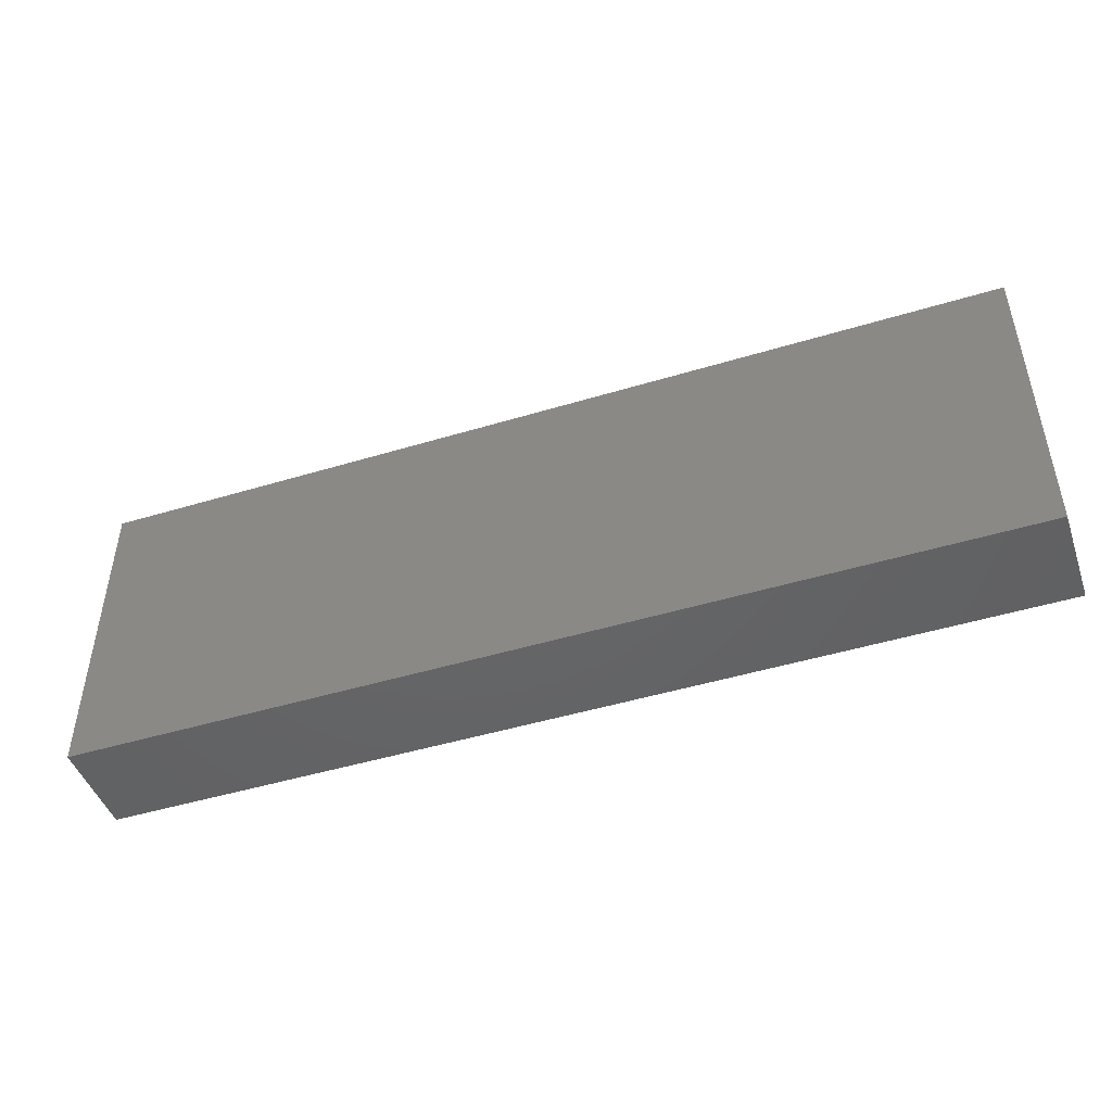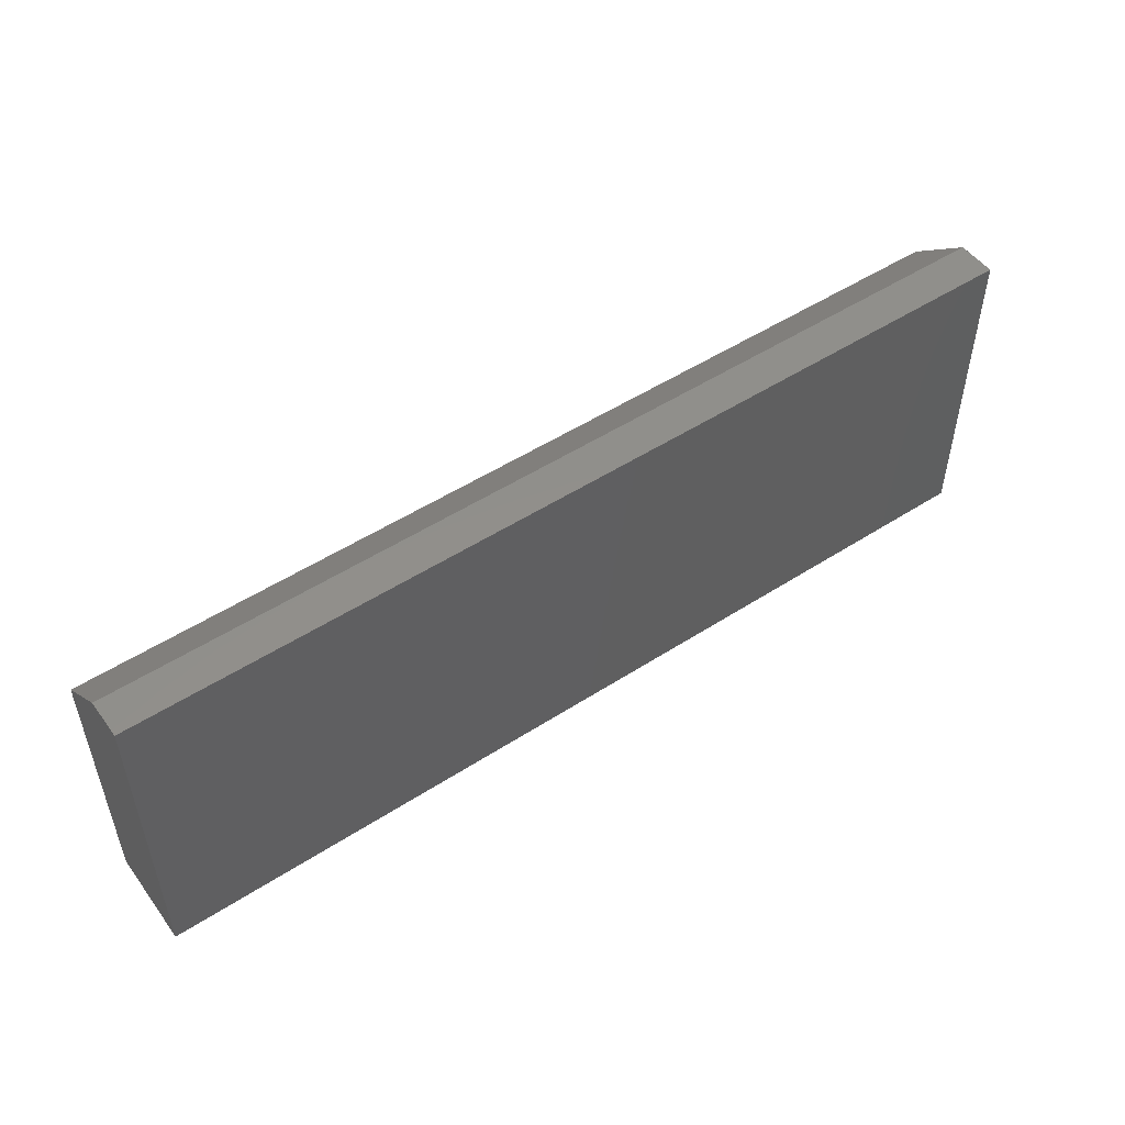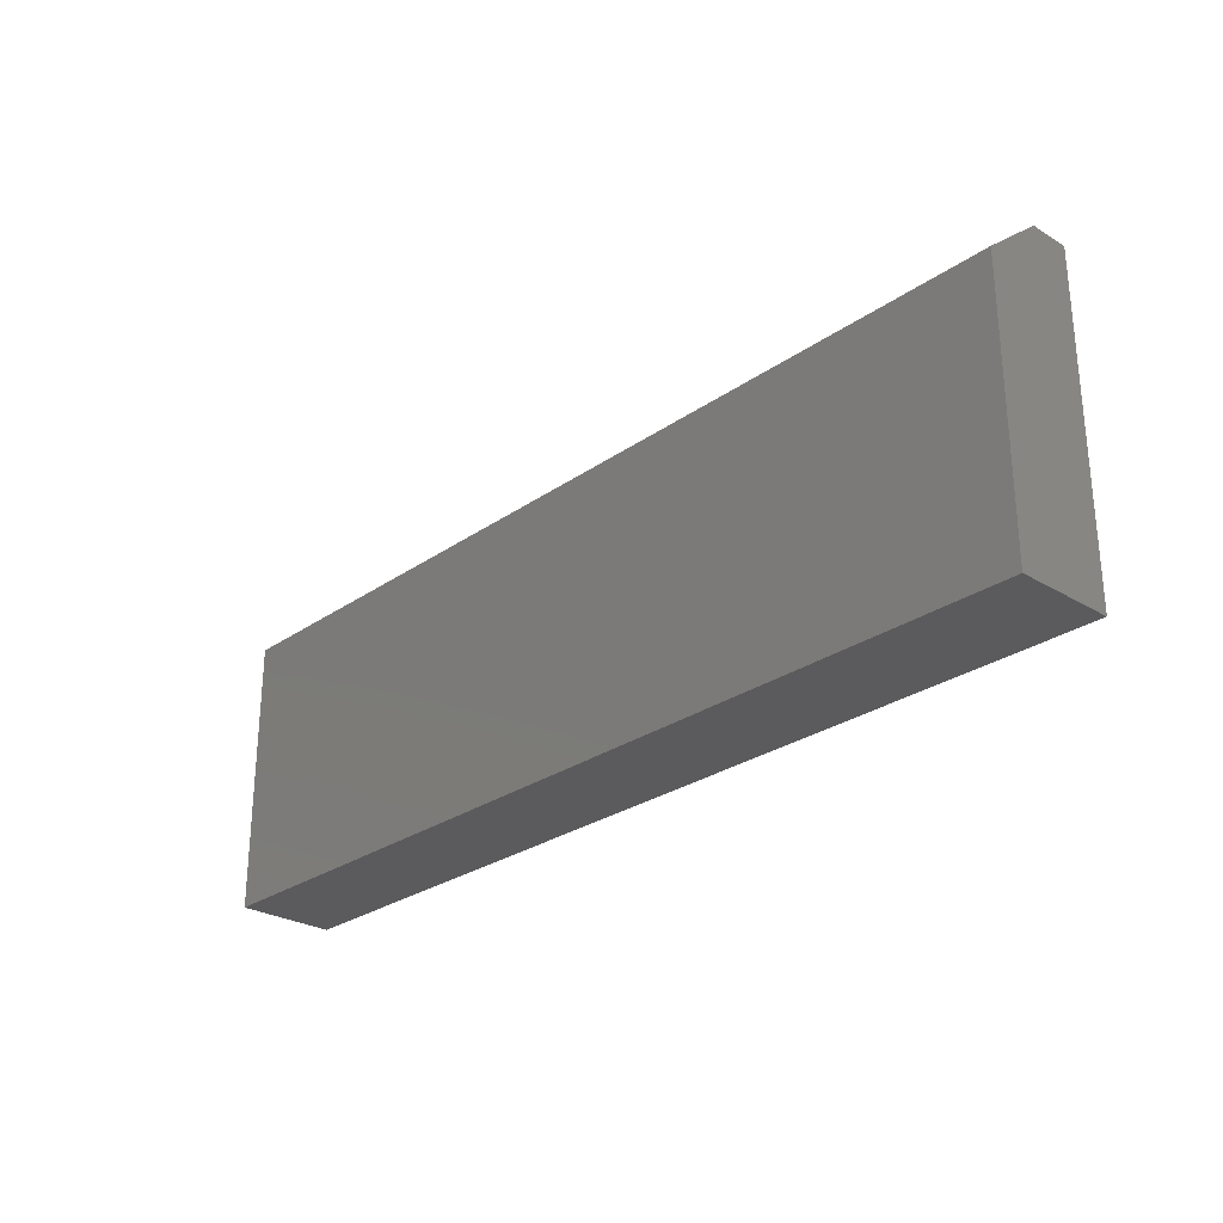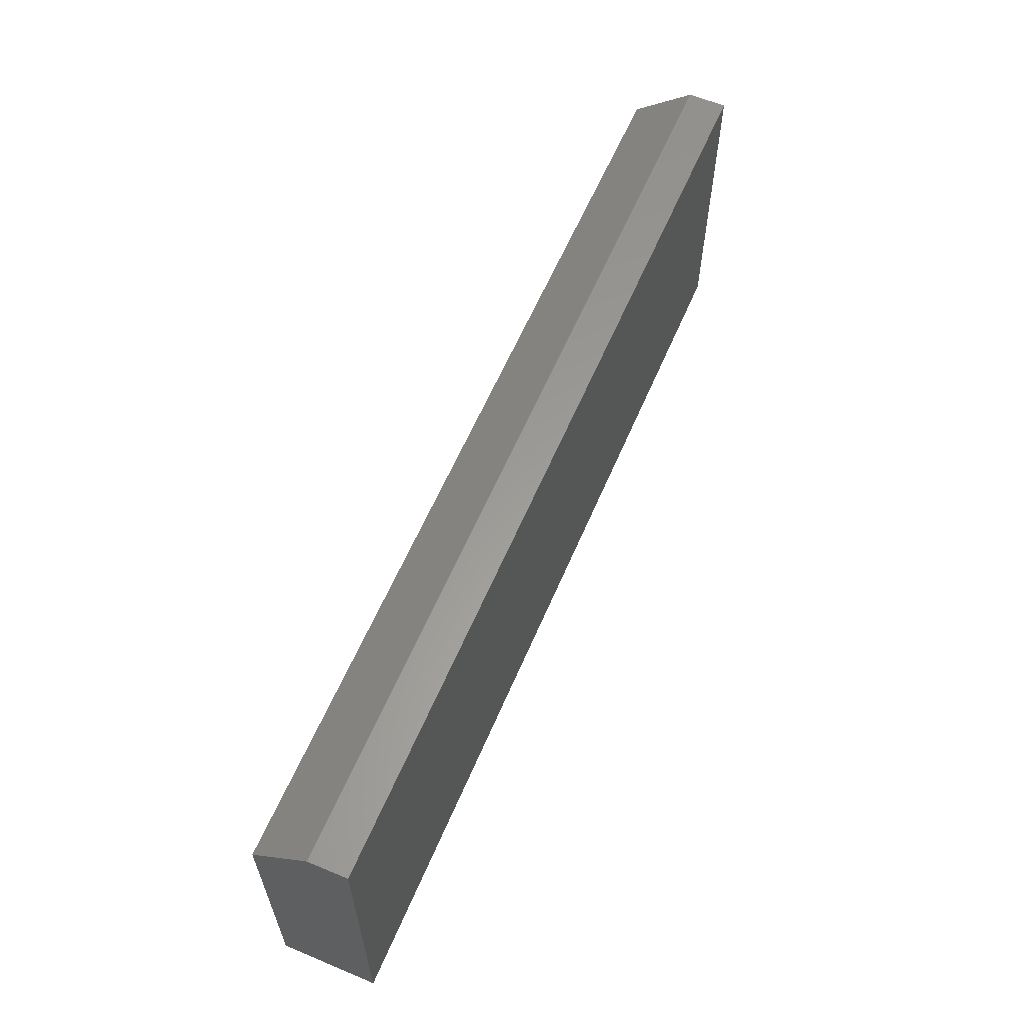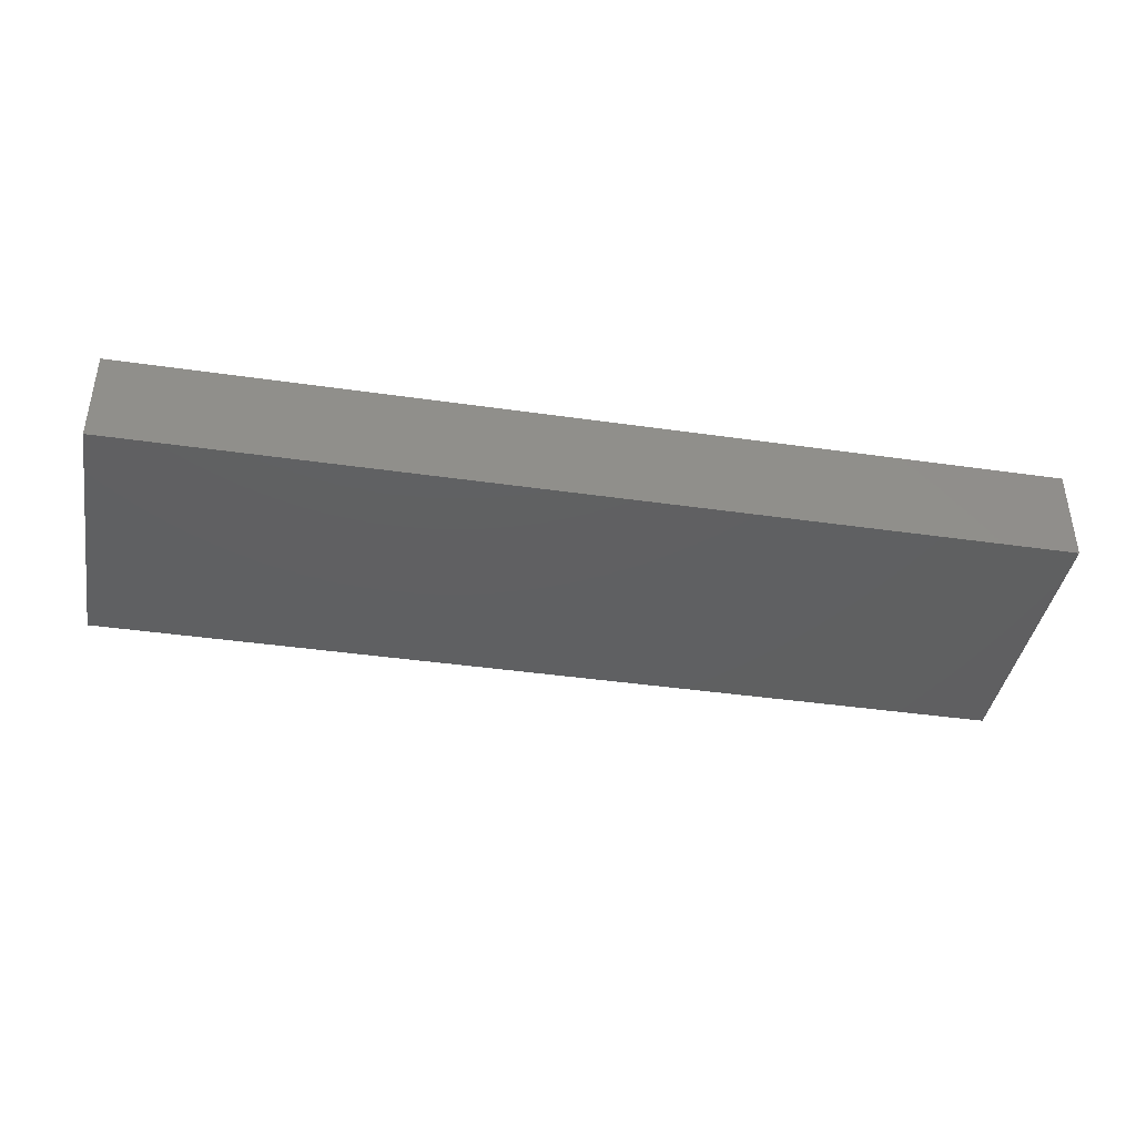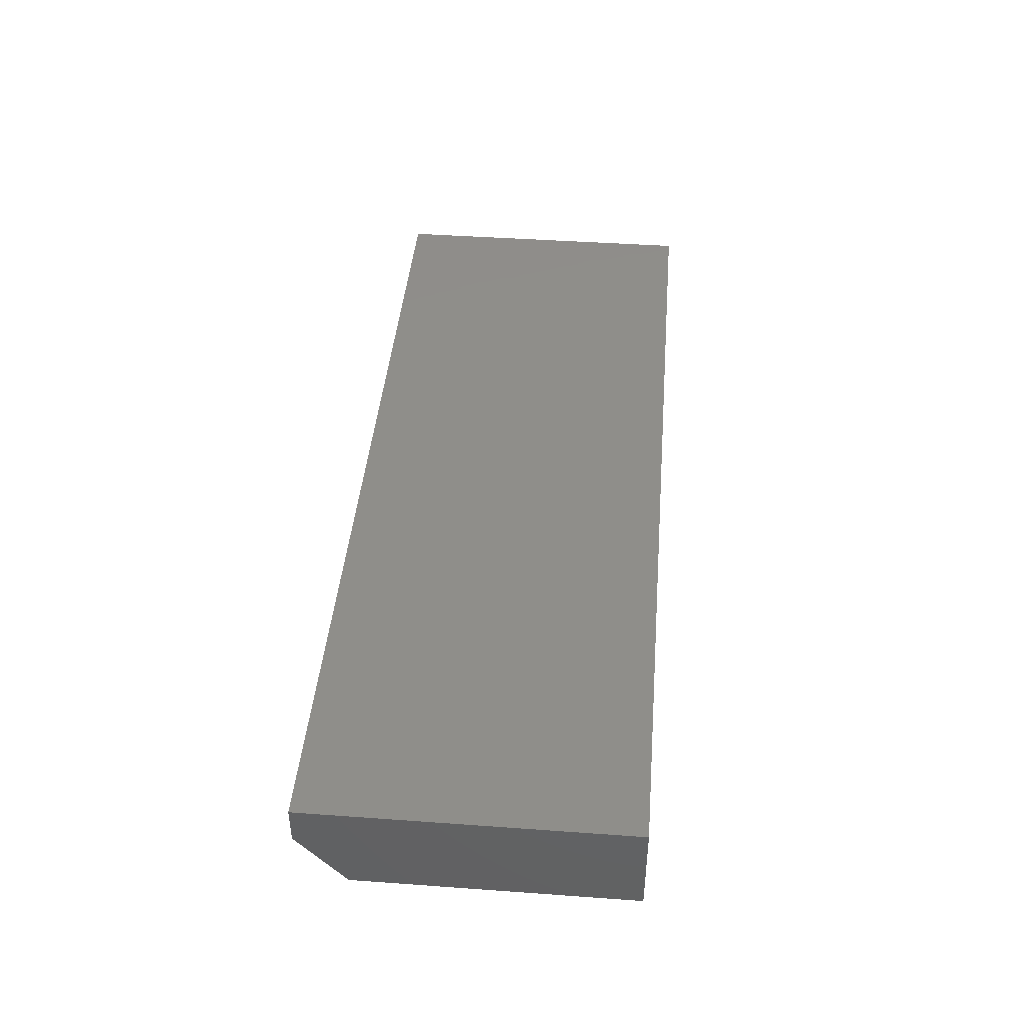
<metadata>
{"format":"stl","ext":"stl","renderer":"f3d","projection":"perspective","resolution":1024,"background":"white","views":[{"elev":-46.7,"azim":19.0,"up":"+Y"},{"elev":50.8,"azim":-35.2,"up":"+Y"},{"elev":-27.1,"azim":-132.9,"up":"+Y"},{"elev":60.4,"azim":-66.9,"up":"+Y"},{"elev":-40.5,"azim":-10.0,"up":"+Z"},{"elev":42.7,"azim":-85.1,"up":"+Z"}]}
</metadata>
<code>
# stl→obj: 10 verts, 16 faces
v 0 -0.2578 0
v 0 -0.03635 0
v 0.75 -0.2578 0
v 0.75 -0.03635 0
v 0 -0.2578 0.07812
v 0 0.002714 0.07812
v 0 0.002714 0.04688
v 0.75 0.002714 0.07812
v 0.75 0.002714 0.04688
v 0.75 -0.2578 0.07812
f 1 2 3
f 3 2 4
f 1 5 2
f 2 5 6
f 2 6 7
f 8 9 6
f 6 9 7
f 10 3 8
f 8 3 4
f 8 4 9
f 9 4 7
f 7 4 2
f 5 10 6
f 6 10 8
f 5 1 10
f 10 1 3

</code>
